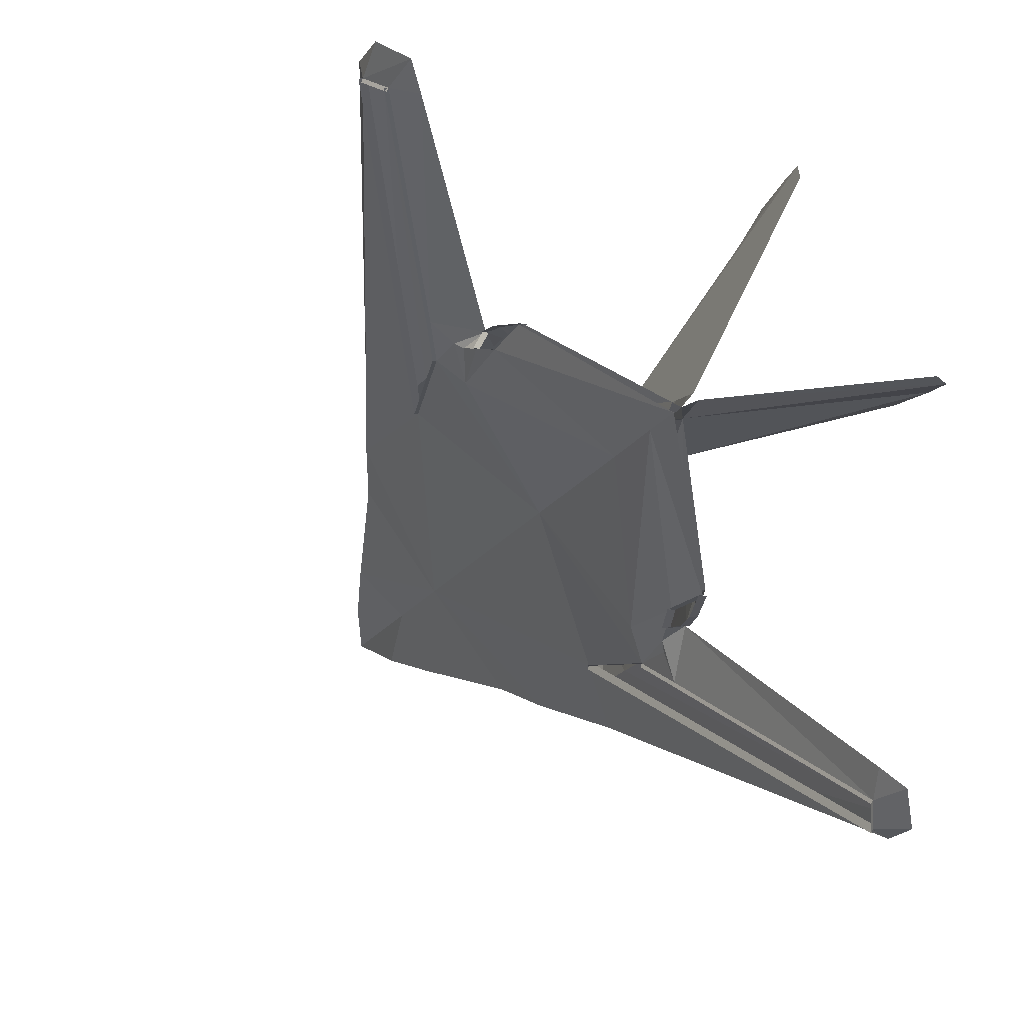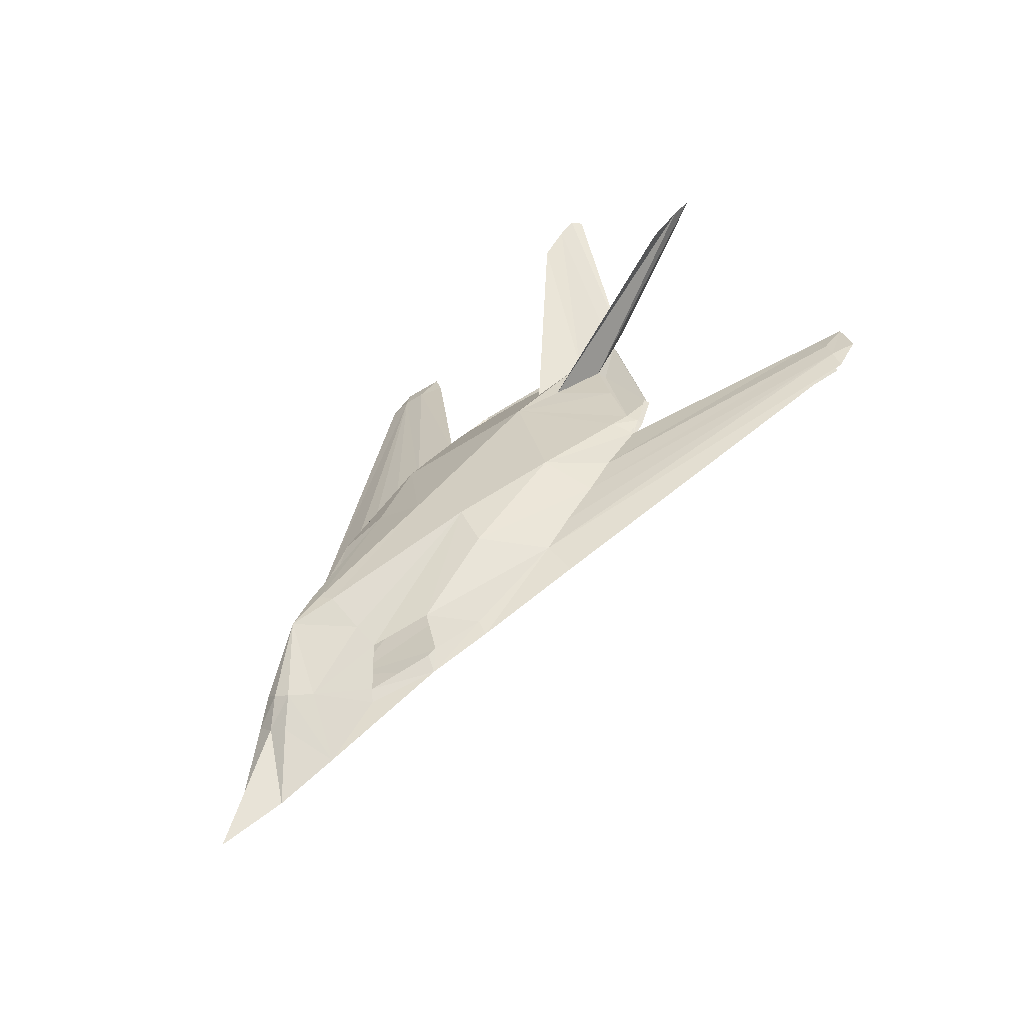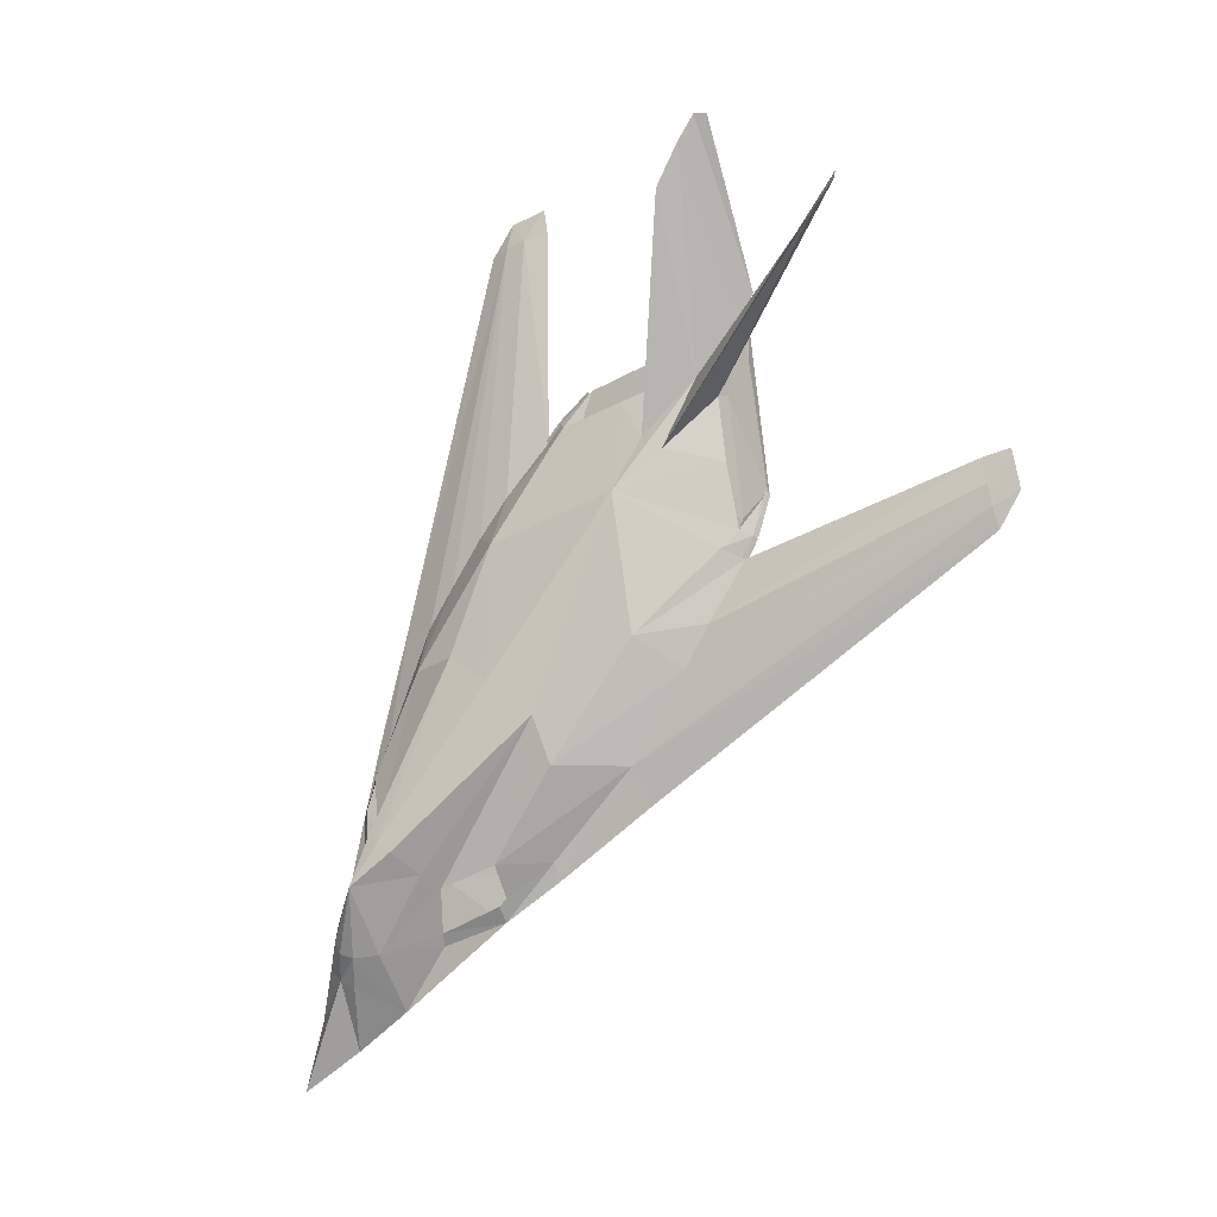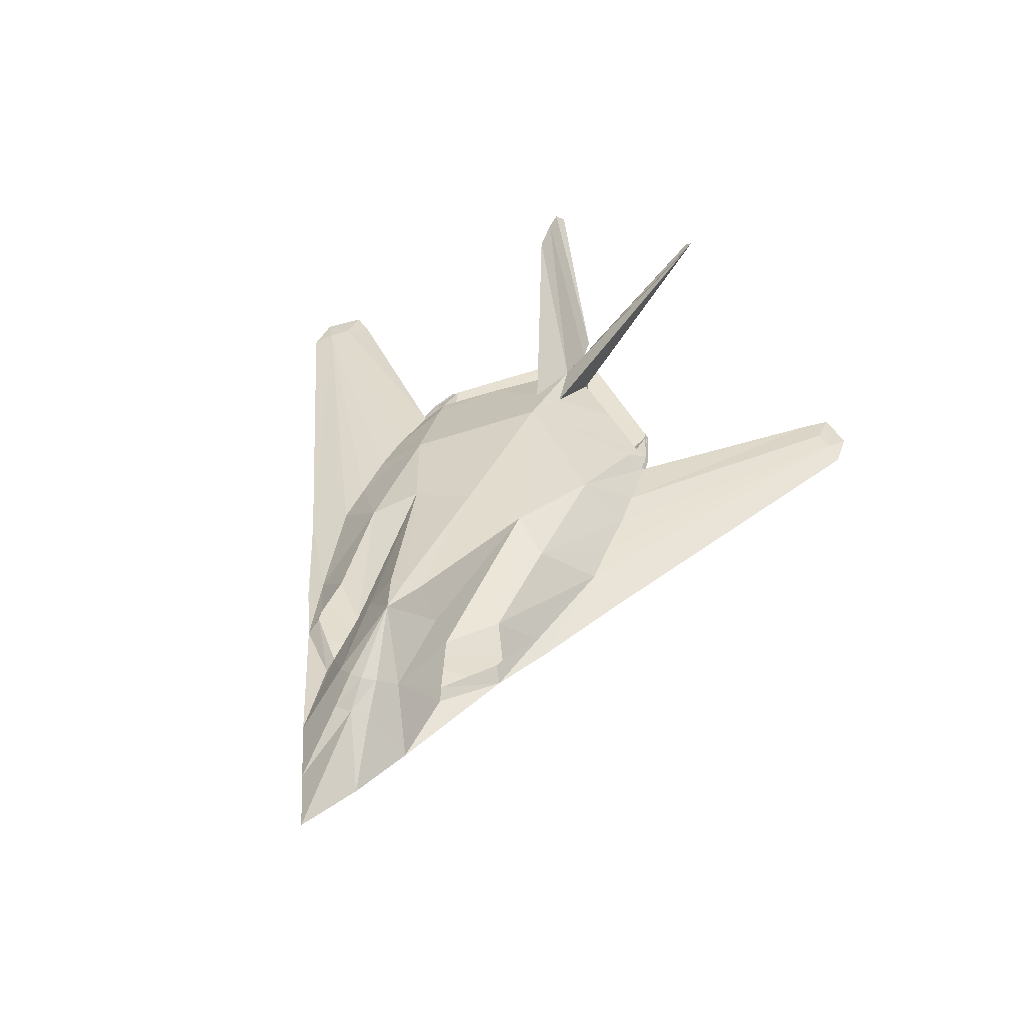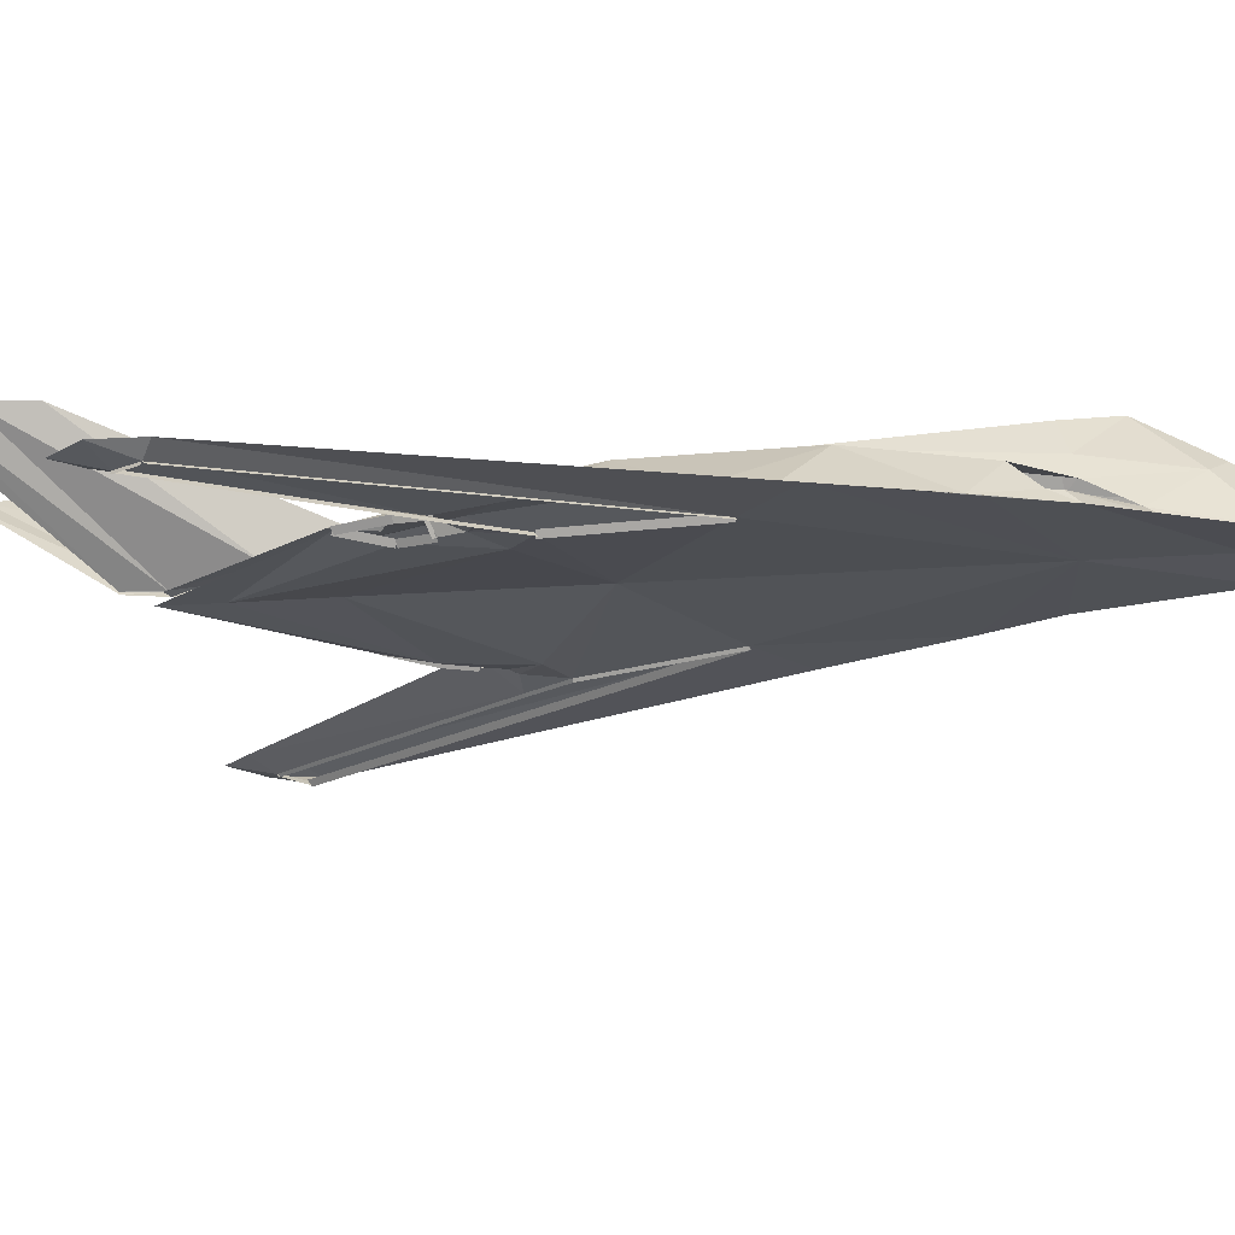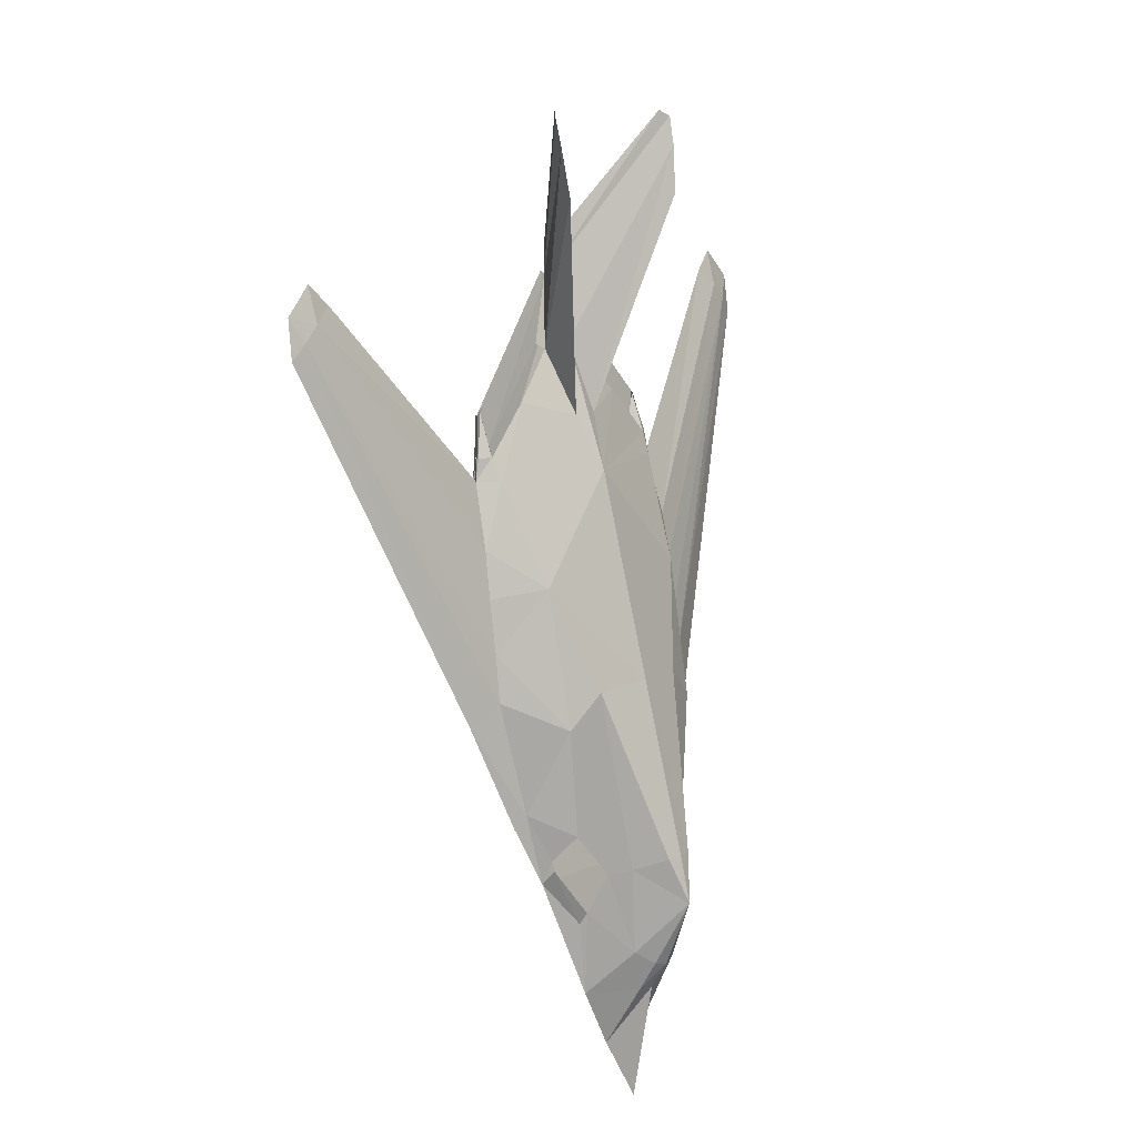
<metadata>
{"format":"obj","ext":"obj","renderer":"f3d","projection":"perspective","resolution":1024,"background":"white","views":[{"elev":-11.6,"azim":-47.8,"up":"+Y"},{"elev":-35.1,"azim":156.0,"up":"+Z"},{"elev":10.4,"azim":164.4,"up":"+Z"},{"elev":-29.8,"azim":127.0,"up":"+Z"},{"elev":-74.0,"azim":63.2,"up":"+Y"},{"elev":35.9,"azim":72.6,"up":"+Z"}]}
</metadata>
<code>
o m1299
v 0.025 0.5868 0.6425
v 0.02564 0.565 0.6778
v 0.03843 0.5695 0.6118
v 0.03852 0.5561 0.638
v 0.04037 0.5532 0.6391
v 0.04037 0.5561 0.6406
v 0.04037 0.5589 0.6421
v 0.04037 0.5667 0.6129
v 0.04037 0.5695 0.6143
v 0.04037 0.5724 0.6158
v 0.04223 0.5561 0.6432
v 0.04232 0.5695 0.6169
v 0.04422 0.5855 0.6067
v 0.04742 0.5471 0.6669
v 0.04806 0.5772 0.6272
v 0.0487 0.5657 0.6464
v 0.157 0.4555 0.9218
v 0.1614 0.4657 0.9161
v 0.1787 0.4644 0.8917
v 0.1858 0.3286 0.8033
v 0.189 0.3235 0.8052
v 0.1922 0.319 0.7796
v 0.1999 0.3293 0.7719
v 0.2007 0.4151 0.6236
v 0.2007 0.4151 0.6235
v 0.2018 0.3248 0.779
v 0.2018 0.4151 0.6214
v 0.2037 0.4151 0.6246
v 0.205 0.458 0.8514
v 0.2063 0.3178 0.7764
v 0.2067 0.4151 0.6257
v 0.2068 0.4151 0.6256
v 0.2127 0.4382 0.5144
v 0.2128 0.4382 0.5144
v 0.2141 0.4049 0.582
v 0.2141 0.4049 0.582
v 0.2146 0.4382 0.517
v 0.2154 0.4234 0.5825
v 0.2156 0.4234 0.5822
v 0.2165 0.4382 0.5196
v 0.2165 0.4382 0.5196
v 0.2165 0.3171 0.7373
v 0.2172 0.4049 0.583
v 0.2197 0.3421 0.7092
v 0.2202 0.4049 0.5839
v 0.2202 0.4049 0.5839
v 0.2213 0.4234 0.585
v 0.2215 0.4234 0.5847
v 0.2217 0.4241 0.5849
v 0.2224 0.4119 0.5551
v 0.2242 0.4062 0.5996
v 0.2255 0.4104 0.5589
v 0.2255 0.4119 0.5561
v 0.2255 0.4135 0.5532
v 0.2258 0.4247 0.5617
v 0.2286 0.4119 0.557
v 0.2287 0.4232 0.5659
v 0.2287 0.4247 0.5631
v 0.2287 0.4263 0.5603
v 0.2306 0.4222 0.5279
v 0.2313 0.3466 0.7085
v 0.2316 0.4247 0.5645
v 0.2319 0.417 0.5368
v 0.2332 0.419 0.5906
v 0.2345 0.3831 0.6502
v 0.2364 0.321 0.975
v 0.2435 0.417 0.4919
v 0.2441 0.417 0.4913
v 0.246 0.417 0.4939
v 0.2466 0.2966 0.7271
v 0.2479 0.417 0.4965
v 0.2485 0.417 0.496
v 0.2486 0.3178 0.9744
v 0.2486 0.3312 0.7258
v 0.2518 0.3953 0.5202
v 0.2518 0.419 0.5733
v 0.2563 0.3037 0.7252
v 0.2563 0.3139 0.6701
v 0.2646 0.319 0.9487
v 0.2659 0.4311 0.5048
v 0.2864 0.321 0.9052
v 0.287 0.3459 0.6605
v 0.2889 0.4318 0.4625
v 0.3005 0.3229 0.6694
v 0.3049 0.2639 0.697
v 0.3171 0.4292 0.4138
v 0.3185 0.2127 0.6999
v 0.3192 0.2127 0.6987
v 0.321 0.2165 0.704
v 0.3216 0.2127 0.7008
v 0.3222 0.4452 0.3382
v 0.324 0.2127 0.7029
v 0.3242 0.4036 0.3939
v 0.3247 0.2127 0.7018
v 0.3248 0.4036 0.3934
v 0.3267 0.4036 0.3959
v 0.328 0.05383 0.8783
v 0.3286 0.07112 0.8539
v 0.3287 0.4036 0.3985
v 0.3292 0.4036 0.3979
v 0.3307 0.2082 0.6595
v 0.3314 0.2082 0.6584
v 0.3331 0.2217 0.672
v 0.3338 0.2082 0.6605
v 0.3357 0.3415 0.6208
v 0.3362 0.2082 0.6626
v 0.3368 0.2082 0.6614
v 0.337 0.4164 0.4946
v 0.3379 0.04708 0.8398
v 0.3395 0.4273 0.3716
v 0.3402 0.0465 0.8384
v 0.3402 0.04934 0.8398
v 0.3402 0.05219 0.8413
v 0.3424 0.05161 0.8398
v 0.3459 0.2031 0.6683
v 0.3461 0.2031 0.668
v 0.3491 0.3069 0.5112
v 0.3492 0.198 0.642
v 0.3493 0.198 0.6379
v 0.3504 0.05575 0.8469
v 0.3504 0.2063 0.6707
v 0.3509 0.2031 0.6722
v 0.3511 0.2197 0.6688
v 0.3511 0.2031 0.6719
v 0.3517 0.198 0.64
v 0.3541 0.198 0.6421
v 0.3542 0.198 0.6379
v 0.3555 0.0282 0.8623
v 0.3565 0.0285 0.8257
v 0.3587 0.1999 0.6497
v 0.3587 0.02787 0.8244
v 0.3587 0.03077 0.8257
v 0.3587 0.03366 0.8271
v 0.3589 0.1999 0.6536
v 0.361 0.03303 0.8257
v 0.3613 0.1999 0.6515
v 0.3638 0.1999 0.6494
v 0.3639 0.2056 0.5945
v 0.3639 0.1999 0.6533
v 0.3652 0.04102 0.8379
v 0.3652 0.1916 0.6252
v 0.3664 0.2255 0.6496
v 0.3716 0.1839 0.6214
v 0.376 0.025 0.827
v 0.3786 0.1573 0.6244
v 0.3786 0.1573 0.6244
v 0.3786 0.1602 0.6259
v 0.3786 0.163 0.6273
v 0.3786 0.163 0.6273
v 0.3835 0.18 0.5852
v 0.3863 0.1772 0.5853
v 0.3863 0.18 0.5868
v 0.3863 0.1829 0.5883
v 0.3891 0.18 0.5884
v 0.4036 0.4062 0.2582
v 0.4042 0.1967 0.597
v 0.4087 0.4004 0.2755
v 0.4145 0.4106 0.3735
v 0.4267 0.3895 0.4183
v 0.4305 0.1928 0.5567
v 0.4343 0.2524 0.5593
v 0.4463 0.1967 0.4757
v 0.4491 0.1938 0.4759
v 0.4491 0.1967 0.4773
v 0.4491 0.1996 0.4786
v 0.451 0.3818 0.214
v 0.4516 0.3863 0.2396
v 0.4519 0.1967 0.4789
v 0.458 0.3837 0.2313
v 0.4587 0.1903 0.508
v 0.4612 0.3466 0.4439
v 0.4644 0.3908 0.2748
v 0.4817 0.1864 0.4664
v 0.4843 0.2915 0.4568
v 0.4978 0.1512 0.4568
v 0.5042 0.3466 0.1839
v 0.5048 0.2947 0.2454
v 0.5061 0.3491 0.198
v 0.5086 0.2518 0.4356
v 0.5093 0.3575 0.2454
v 0.5279 0.1992 0.3543
v 0.5298 0.36 0.2614
v 0.5349 0.1845 0.3453
v 0.5349 0.1858 0.3453
v 0.5394 0.3318 0.116
v 0.5503 0.2191 0.3056
v 0.5503 0.246 0.3318
v 0.5548 0.2069 0.2825
v 0.5548 0.2204 0.2953
v 0.5567 0.2768 0.2768
v 0.5593 0.3626 0.287
v 0.5599 0.2902 0.1512
v 0.5631 0.2524 0.2358
v 0.5644 0.2441 0.2242
v 0.565 0.3005 0.2844
v 0.5676 0.344 0.18
v 0.5695 0.3511 0.2934
v 0.5746 0.3363 0.2973
v 0.5817 0.3062 0.07048
v 0.5894 0.3261 0.1429
v 0.5919 0.3363 0.1768
v 0.5926 0.2415 0.1512
v 0.597 0.3517 0.2524
v 0.5977 0.2934 0.1999
v 0.6003 0.312 0.1474
v 0.6028 0.3261 0.1787
v 0.6054 0.3133 0.1858
v 0.6067 0.2966 0.1544
v 0.6092 0.2595 0.08906
v 0.6323 0.2832 0.025
f 12 99 95
f 7 8 10
f 34 4 11
f 68 33 41
f 93 67 72
f 47 62 55
f 31 48 38
f 36 24 32
f 50 35 46
f 59 52 54
f 149 151 153
f 113 146 148
f 135 114 109
f 163 133 131
f 154 168 162
f 106 126 119
f 94 107 101
f 116 88 92
f 130 115 124
f 118 134 137
f 171 197 191
f 191 197 203
f 105 171 159
f 108 159 158
f 182 196 180
f 196 185 176
f 159 180 172
f 191 203 182
f 203 196 182
f 203 201 196
f 180 196 178
f 178 176 166
f 176 185 166
f 172 167 157
f 167 166 157
f 166 167 169
f 172 157 110
f 191 182 159
f 182 180 159
f 108 83 80
f 108 80 58
f 108 76 105
f 205 210 199
f 200 205 199
f 205 200 201
f 201 200 185
f 200 199 185
f 206 201 203
f 76 58 49
f 64 49 28
f 28 51 64
f 74 105 82
f 74 26 23
f 82 19 29
f 74 19 18
f 26 18 17
f 82 61 19
f 61 23 18
f 23 20 17
f 105 76 64
f 105 65 82
f 44 51 28
f 44 23 61
f 82 65 61
f 157 166 155
f 110 157 155
f 158 110 86
f 158 86 83
f 110 91 13
f 110 15 86
f 83 15 16
f 86 15 83
f 80 16 14
f 15 13 1
f 15 1 2
f 16 2 14
f 199 210 192
f 199 192 185
f 185 192 177
f 166 177 155
f 155 177 96
f 91 96 9
f 13 9 1
f 9 6 2
f 14 2 6
f 69 60 37
f 75 63 60
f 60 63 58
f 58 63 53
f 37 58 14
f 96 117 69
f 177 117 96
f 117 75 69
f 117 78 75
f 75 63 43
f 75 43 53
f 75 53 63
f 43 42 22
f 78 42 43
f 197 171 174
f 197 198 203
f 171 105 161
f 174 161 179
f 204 195 190
f 202 204 193
f 190 174 179
f 203 198 195
f 204 203 195
f 207 203 204
f 204 190 193
f 194 193 189
f 202 194 188
f 186 187 181
f 188 186 181
f 186 188 189
f 181 187 179
f 195 198 174
f 190 195 174
f 160 161 156
f 156 161 142
f 142 161 105
f 210 205 209
f 205 208 209
f 208 205 206
f 208 207 204
f 209 208 202
f 207 206 203
f 136 142 123
f 121 123 89
f 103 89 123
f 105 74 84
f 30 74 26
f 81 84 74
f 79 74 26
f 73 26 21
f 77 84 81
f 30 77 79
f 21 30 73
f 142 105 85
f 85 105 84
f 103 70 30
f 30 70 77
f 85 84 77
f 188 181 184
f 181 173 175
f 173 179 170
f 170 179 161
f 175 173 140
f 140 173 170
f 140 160 156
f 140 170 160
f 120 156 136
f 144 140 128
f 128 140 120
f 97 120 98
f 210 209 192
f 192 209 202
f 192 202 188
f 177 188 183
f 177 183 175
f 164 175 144
f 132 144 128
f 112 132 128
f 97 98 112
f 143 152 147
f 141 138 152
f 141 143 147
f 141 136 125
f 136 147 112
f 117 164 152
f 117 177 164
f 138 117 152
f 78 117 138
f 104 138 141
f 42 104 90
f 42 78 138
f 12 95 3
f 7 5 8
f 34 11 40
f 68 41 71
f 93 72 100
f 47 55 39
f 31 38 25
f 36 32 45
f 50 46 56
f 59 57 52
f 149 145 151
f 113 111 146
f 135 109 129
f 163 165 133
f 154 162 150
f 106 119 102
f 94 101 87
f 116 92 122
f 130 124 139
f 118 137 127
f 171 191 159
f 105 159 108
f 196 176 178
f 159 172 158
f 178 166 169
f 172 110 158
f 108 58 76
f 205 201 206
f 201 185 196
f 76 49 64
f 82 19 74
f 74 18 26
f 26 17 20
f 61 18 19
f 23 17 18
f 105 64 65
f 44 28 23
f 110 155 91
f 158 83 108
f 110 13 15
f 83 16 80
f 80 14 58
f 15 2 16
f 185 177 166
f 155 96 91
f 91 9 13
f 9 2 1
f 75 60 69
f 60 58 37
f 37 14 6
f 43 22 27
f 78 43 75
f 197 174 198
f 171 161 174
f 202 193 194
f 190 179 187
f 194 189 188
f 181 179 173
f 156 142 136
f 208 206 207
f 208 204 202
f 136 123 121
f 81 74 79
f 79 26 73
f 77 81 79
f 30 79 73
f 21 73 66
f 142 85 123
f 103 30 89
f 181 175 184
f 170 161 160
f 175 140 144
f 140 156 120
f 120 136 98
f 128 120 97
f 192 188 177
f 177 175 164
f 164 144 132
f 112 128 97
f 141 152 143
f 141 147 136
f 136 112 98
f 104 141 125
f 42 90 22
f 42 138 104

</code>
